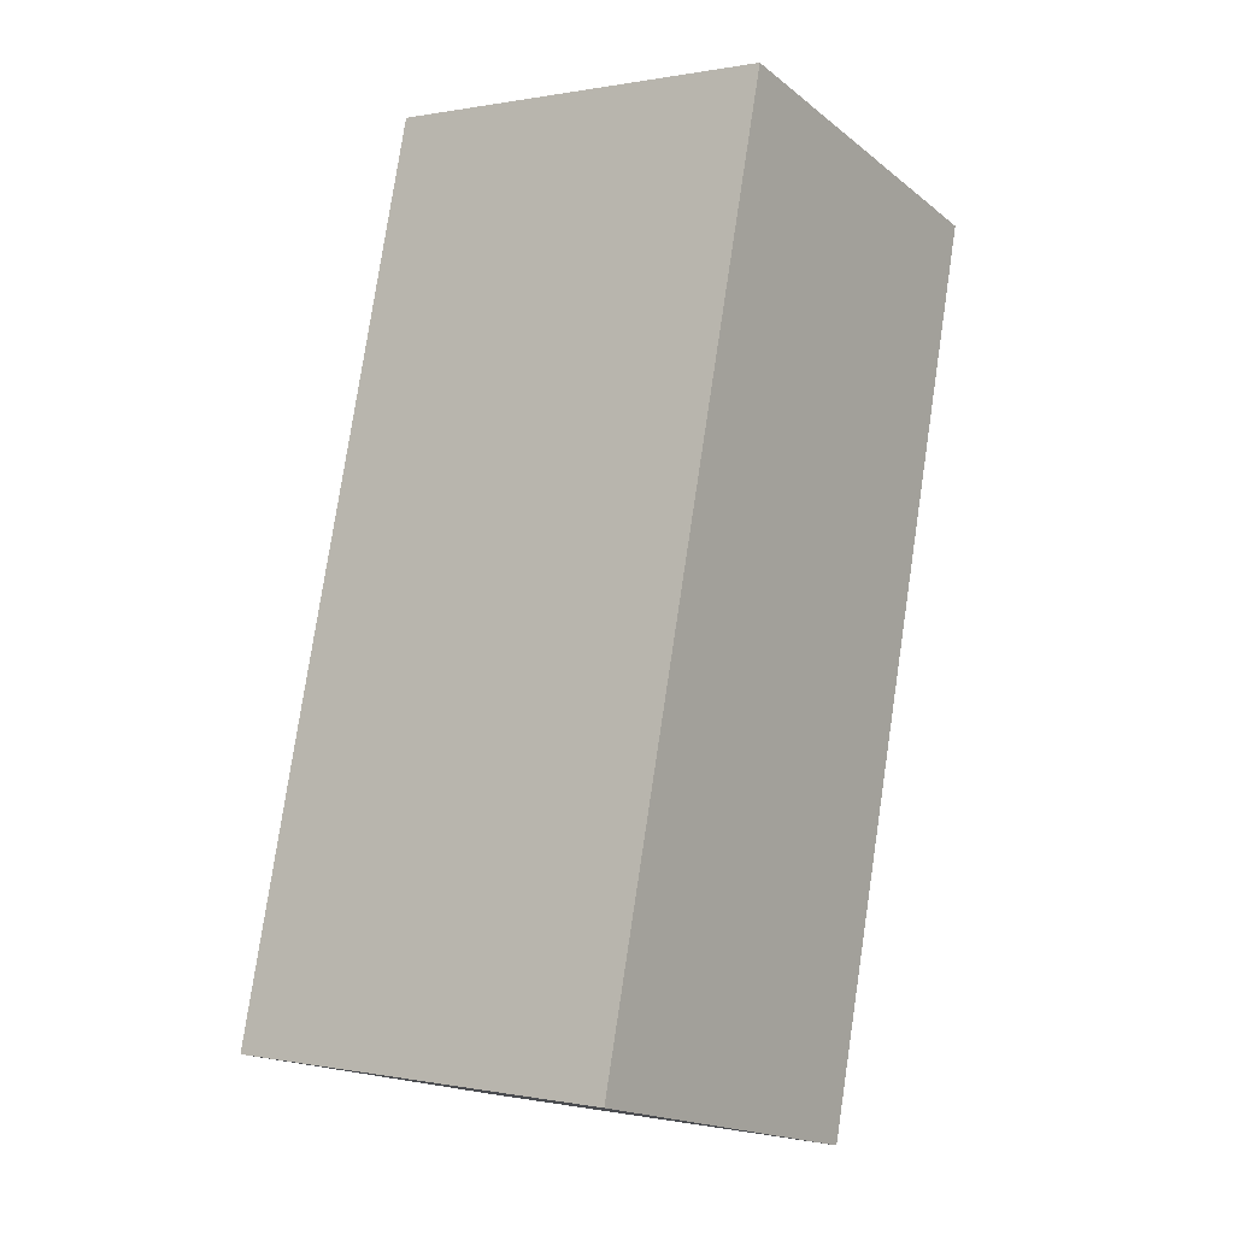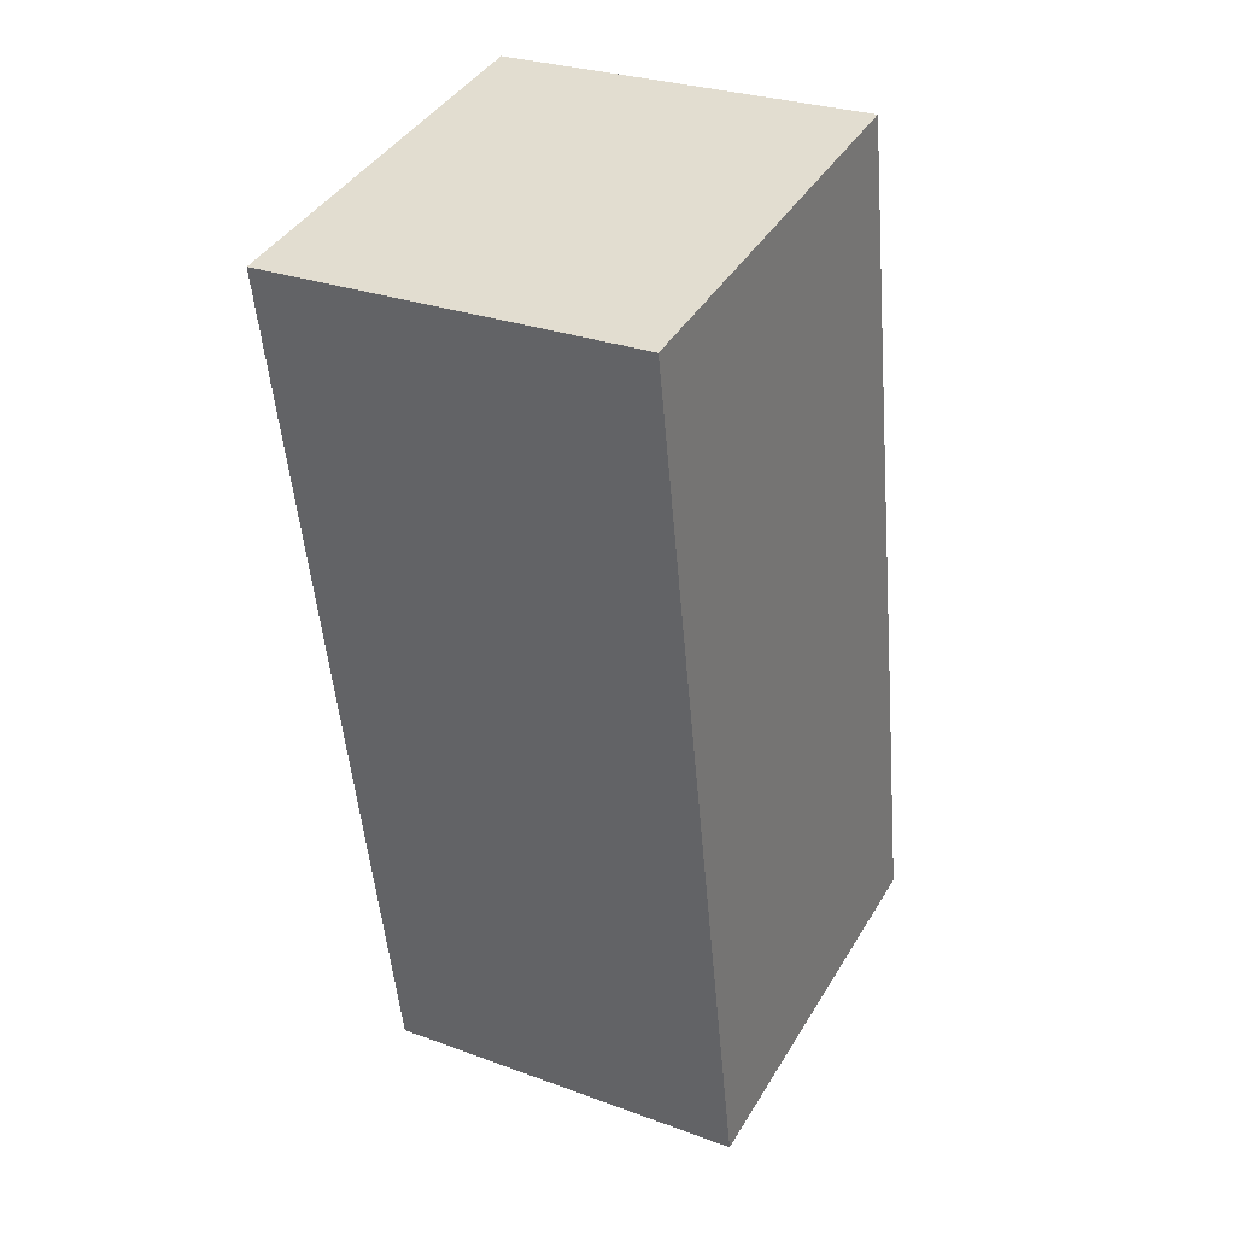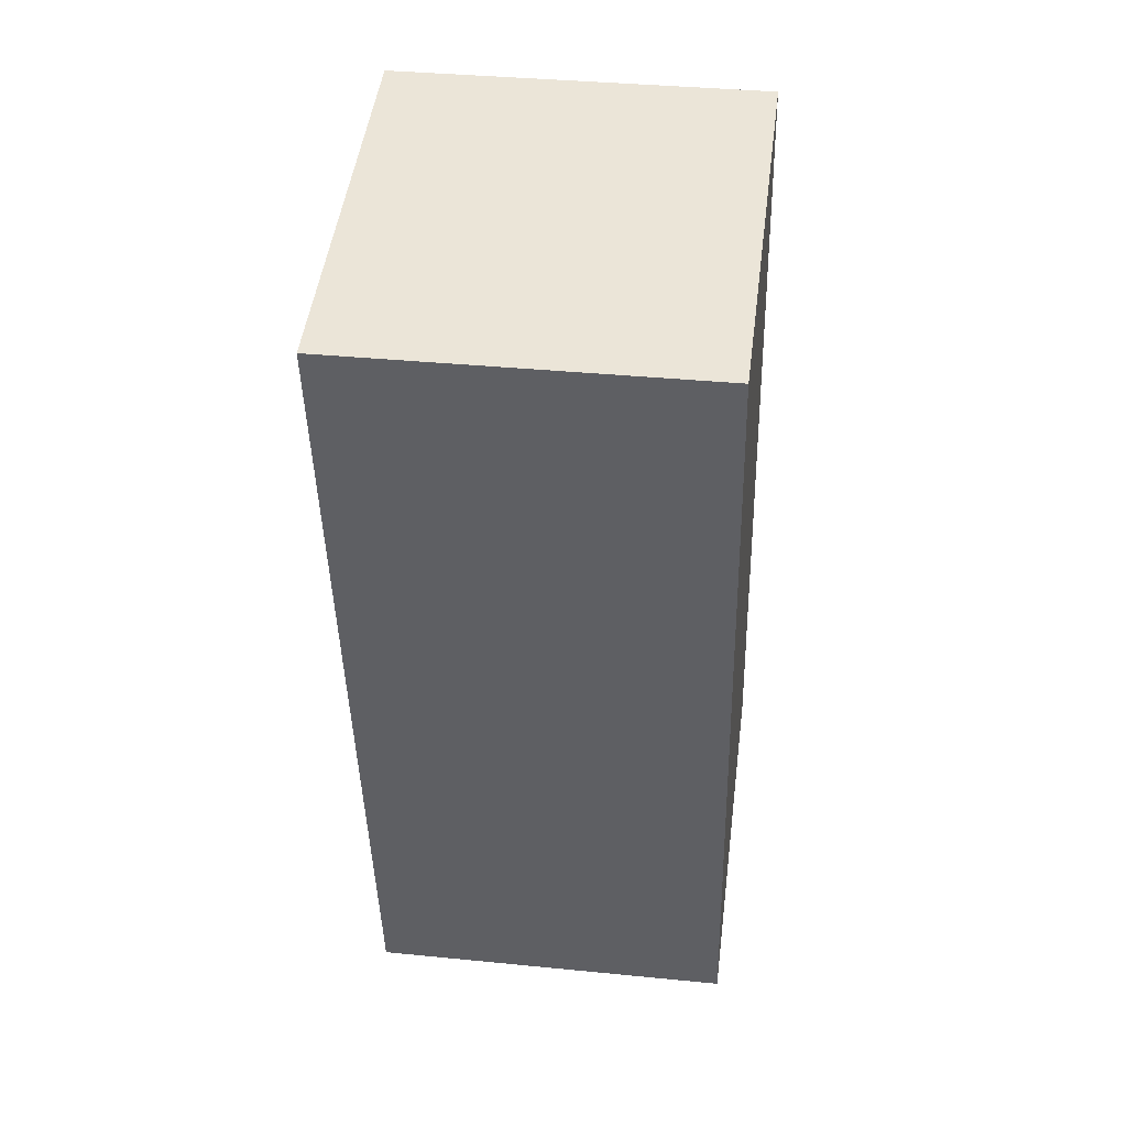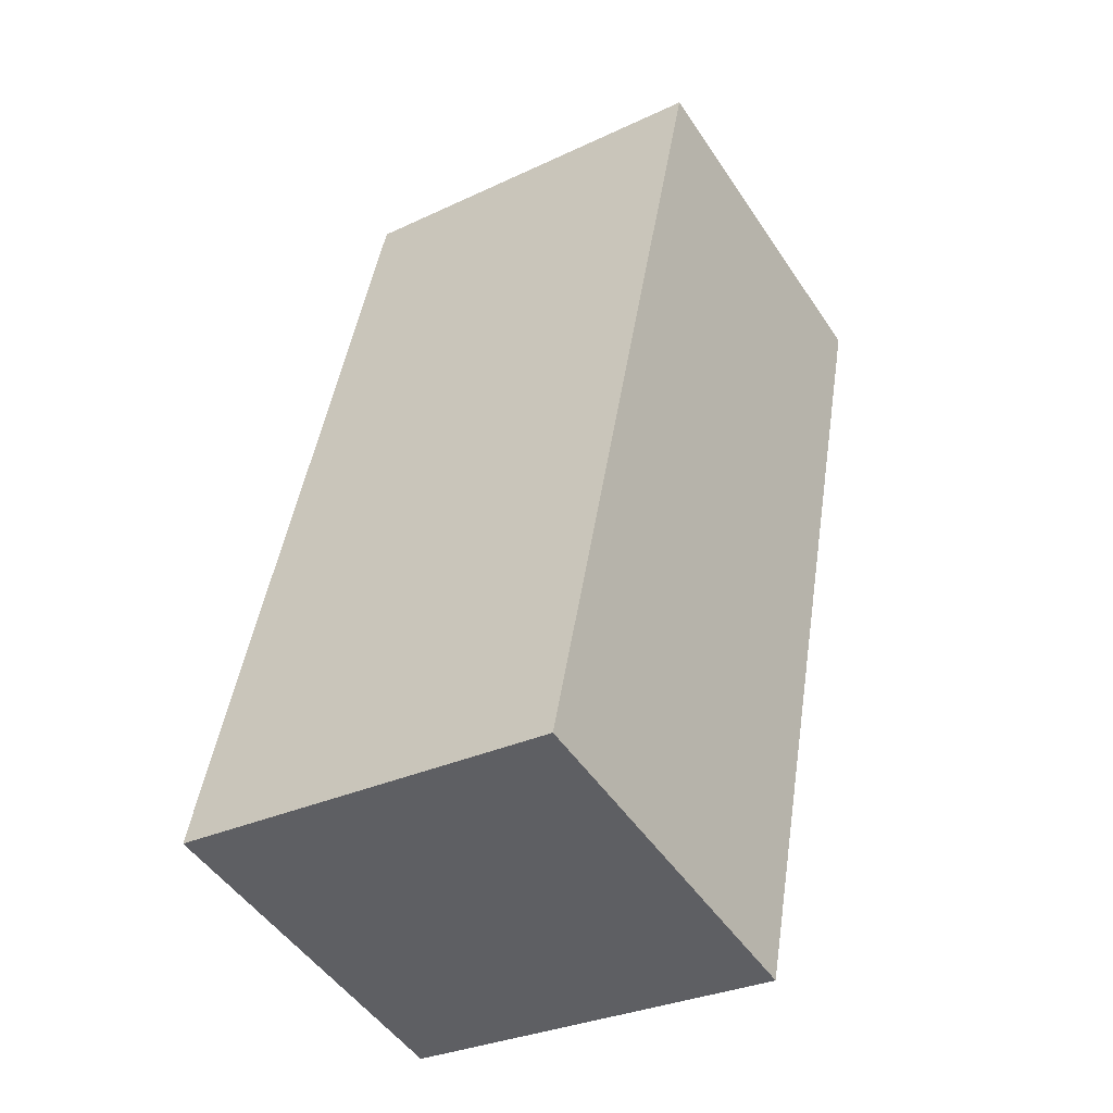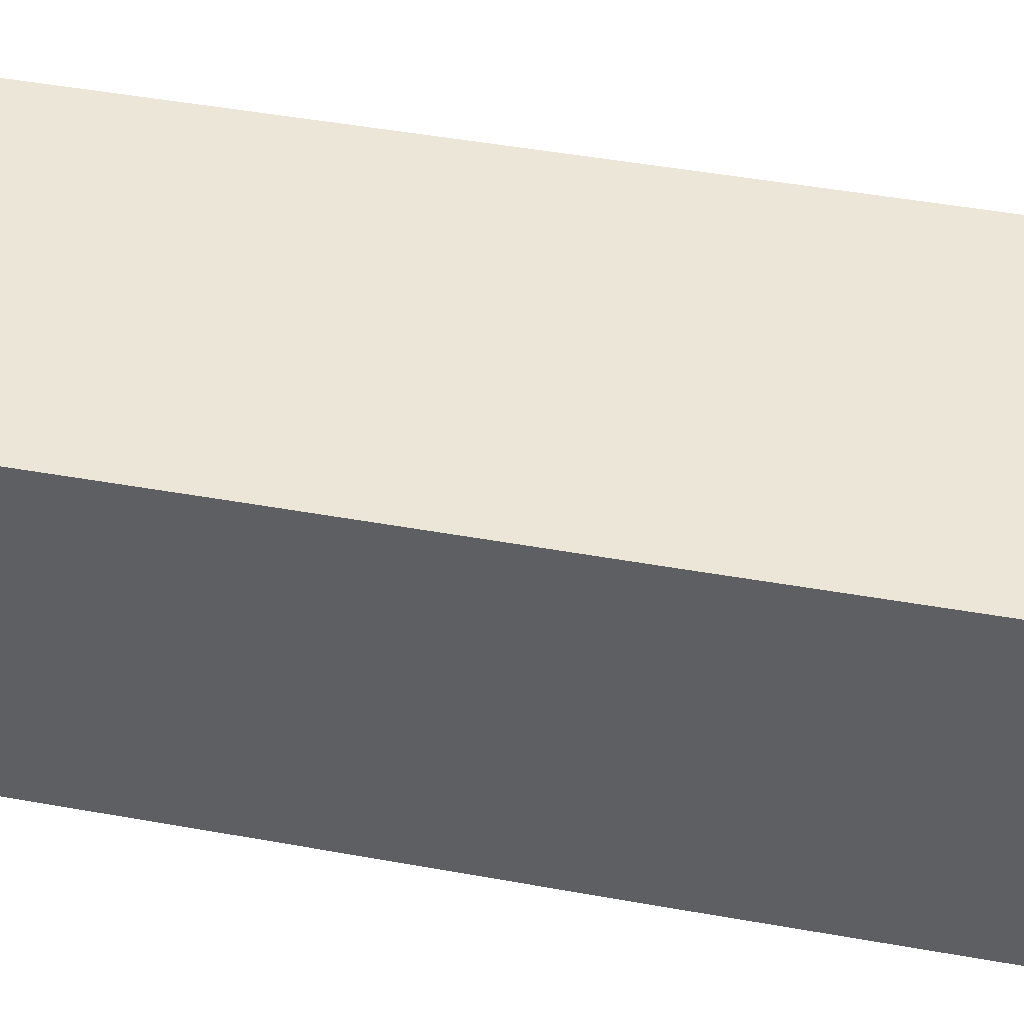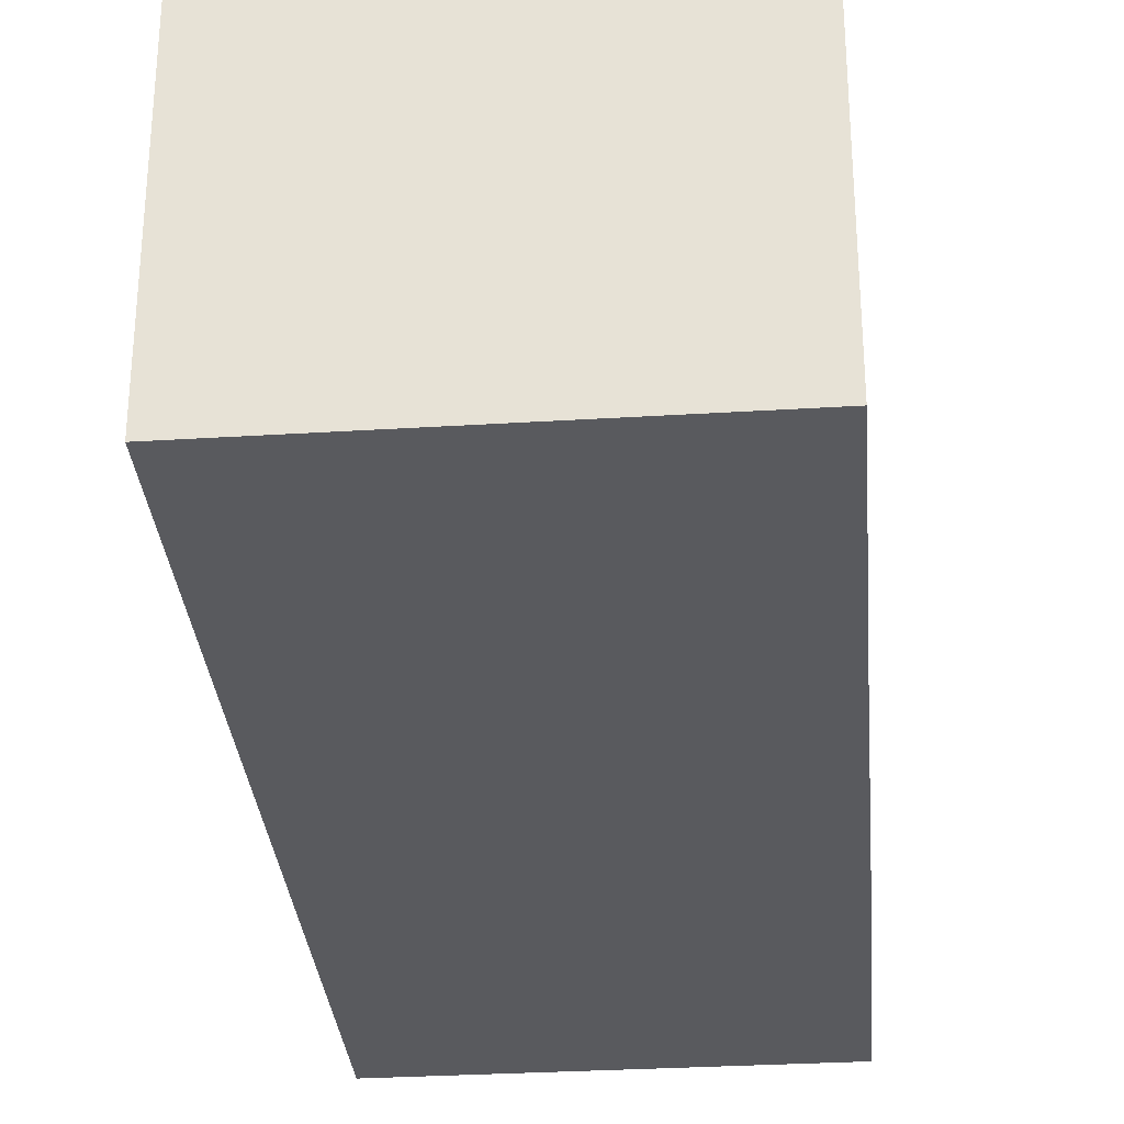
<metadata>
{"format":"obj","ext":"obj","renderer":"f3d","projection":"perspective","resolution":1024,"background":"white","views":[{"elev":-17.8,"azim":-145.6,"up":"+Z"},{"elev":28.8,"azim":-61.3,"up":"+Z"},{"elev":36.8,"azim":-82.7,"up":"+Z"},{"elev":-49.7,"azim":-147.5,"up":"+Z"},{"elev":46.4,"azim":91.4,"up":"+Y"},{"elev":-31.5,"azim":-5.4,"up":"+Y"}]}
</metadata>
<code>
v  2.128 1.999 0.392
v  0.871 1.999 -4.737
v  0 1.999 1.224e-16
v  2.411 1.999 -1.188
v  2.701 1.999 -2.786
v  2.979 1.999 -4.354
v  2.979 2.666e-16 -4.354
v  0.871 2.901e-16 -4.737
v  0 0 0
v  2.128 -2.4e-17 0.392
v  2.411 7.274e-17 -1.188
v  2.701 1.706e-16 -2.786
g defaultobject
f 1 2 3
f 2 1 4
f 2 4 5
f 2 5 6
f 7 2 6
f 2 7 8
f 8 3 2
f 3 8 9
f 9 1 3
f 1 9 10
f 10 4 1
f 4 10 11
f 4 11 5
f 5 11 12
f 5 12 6
f 6 12 7
f 7 9 8
f 9 7 12
f 9 12 11
f 9 11 10

</code>
